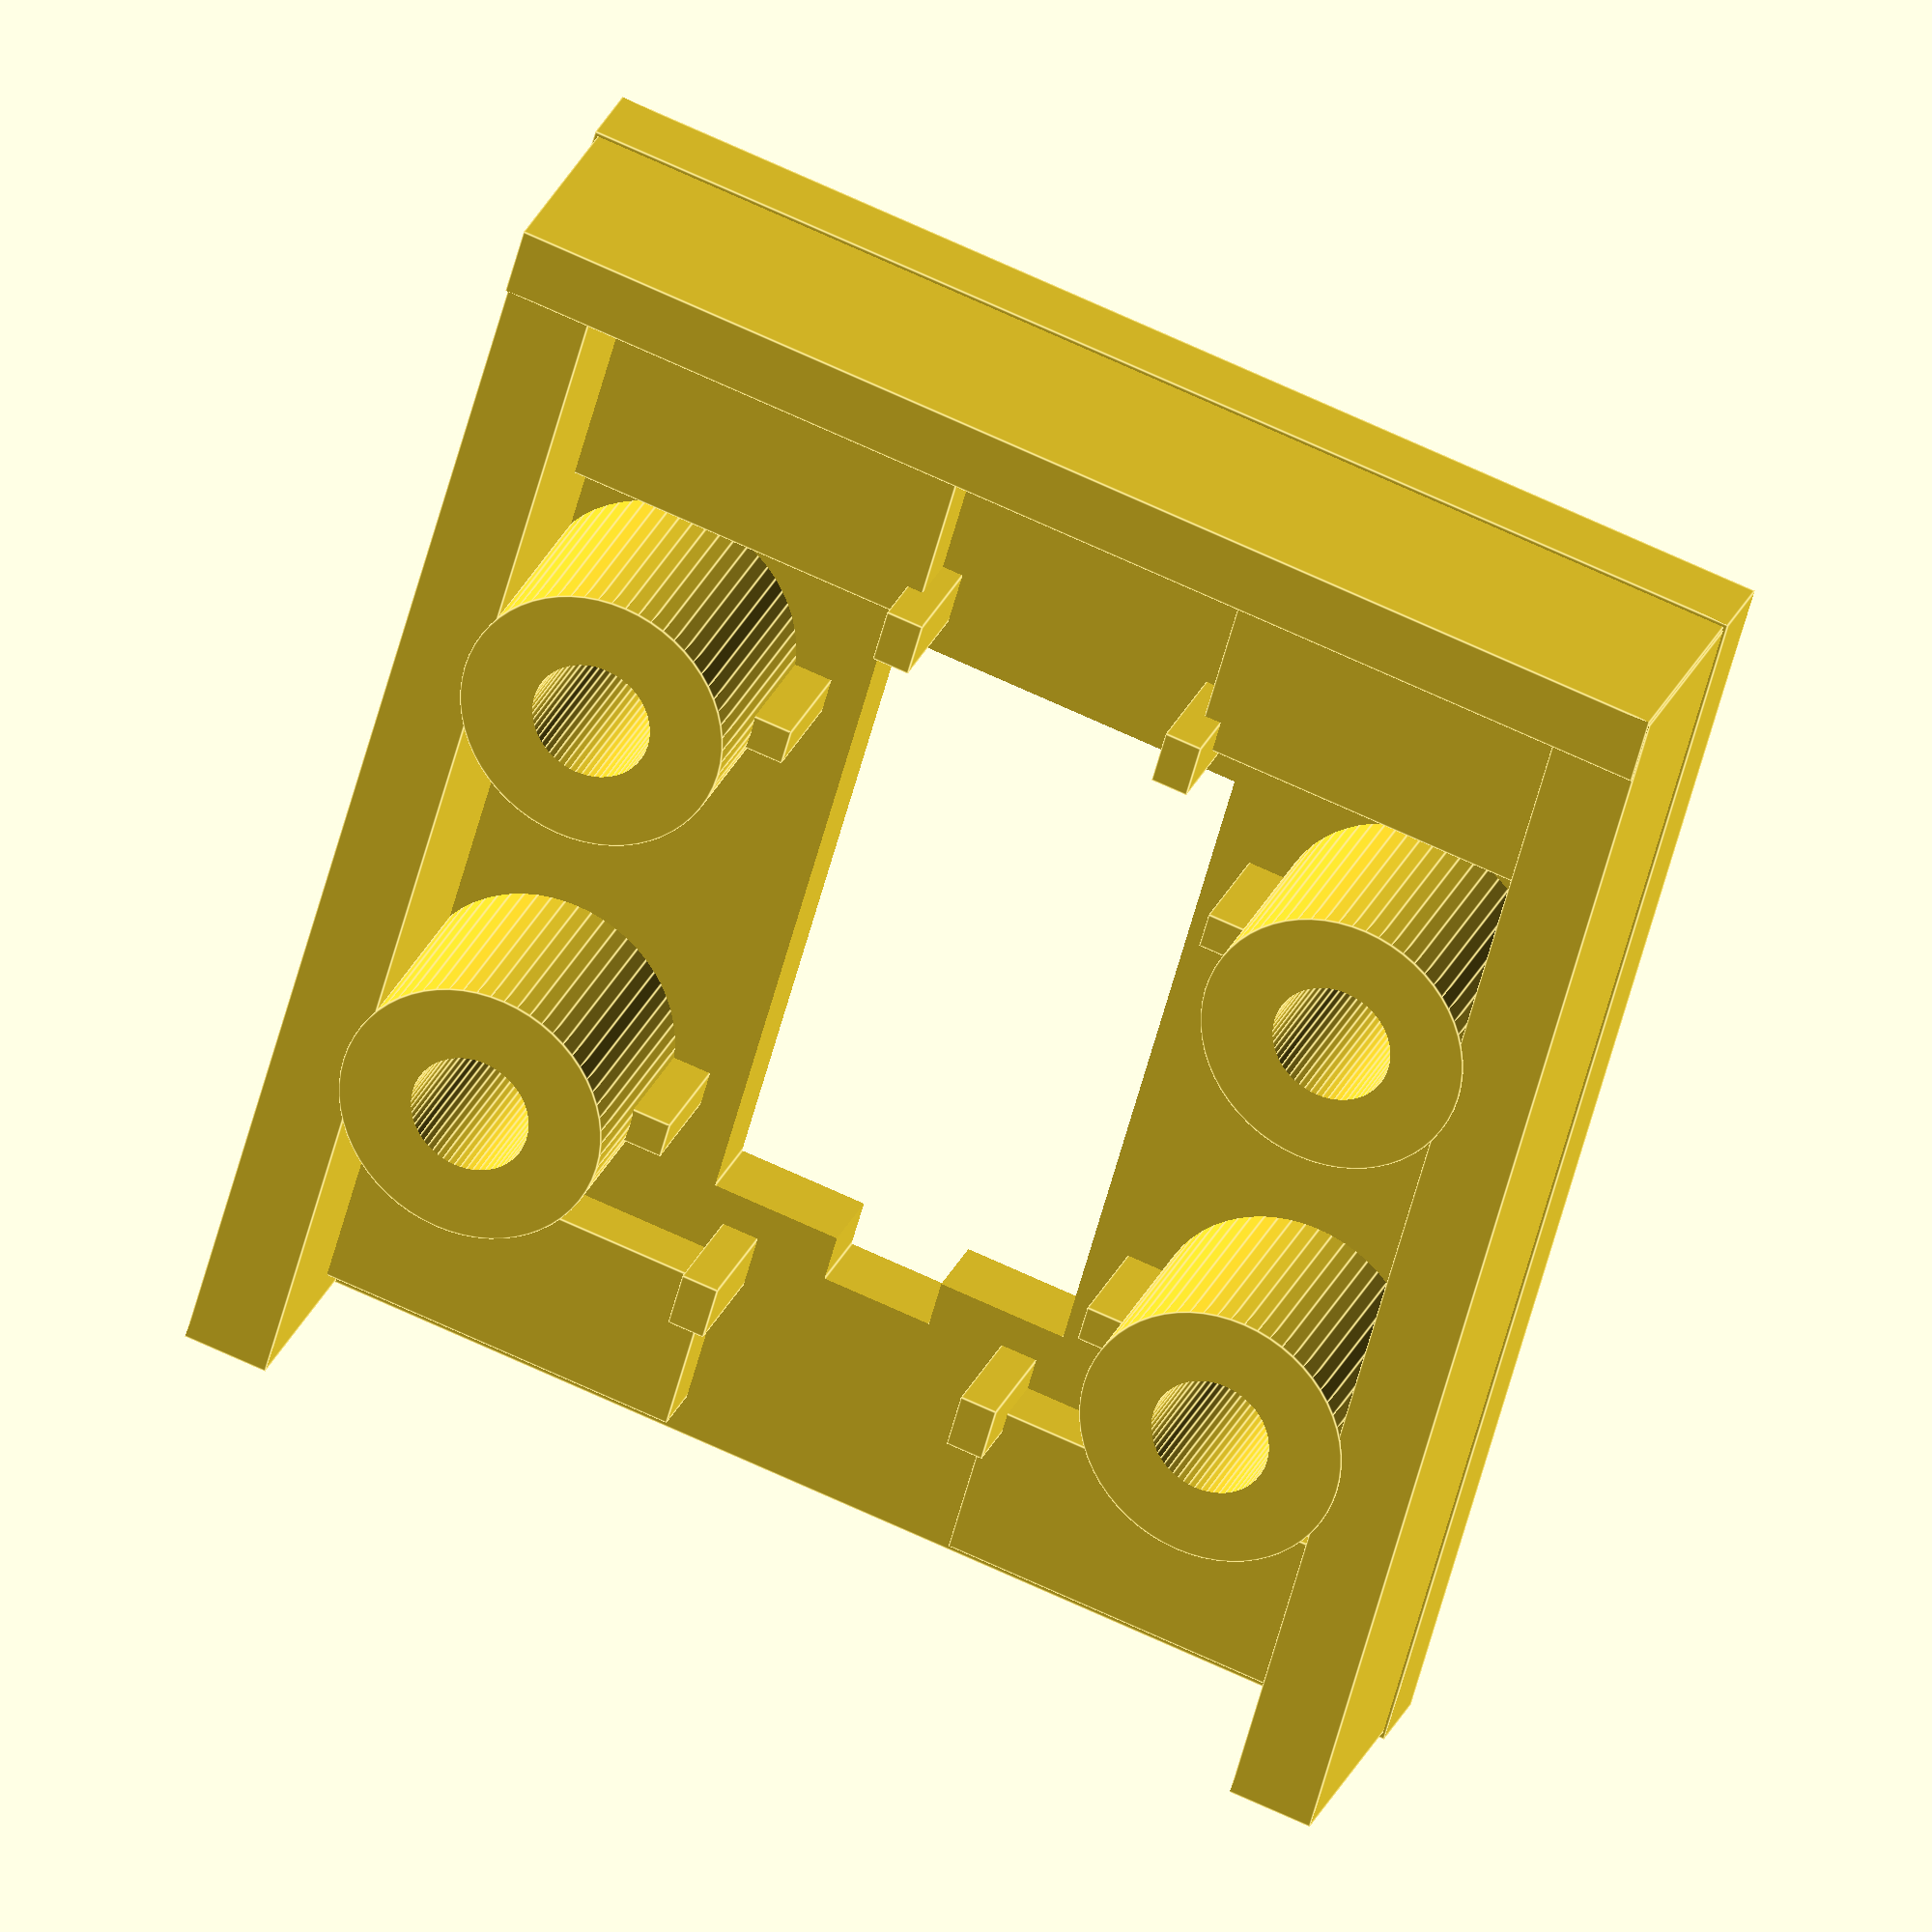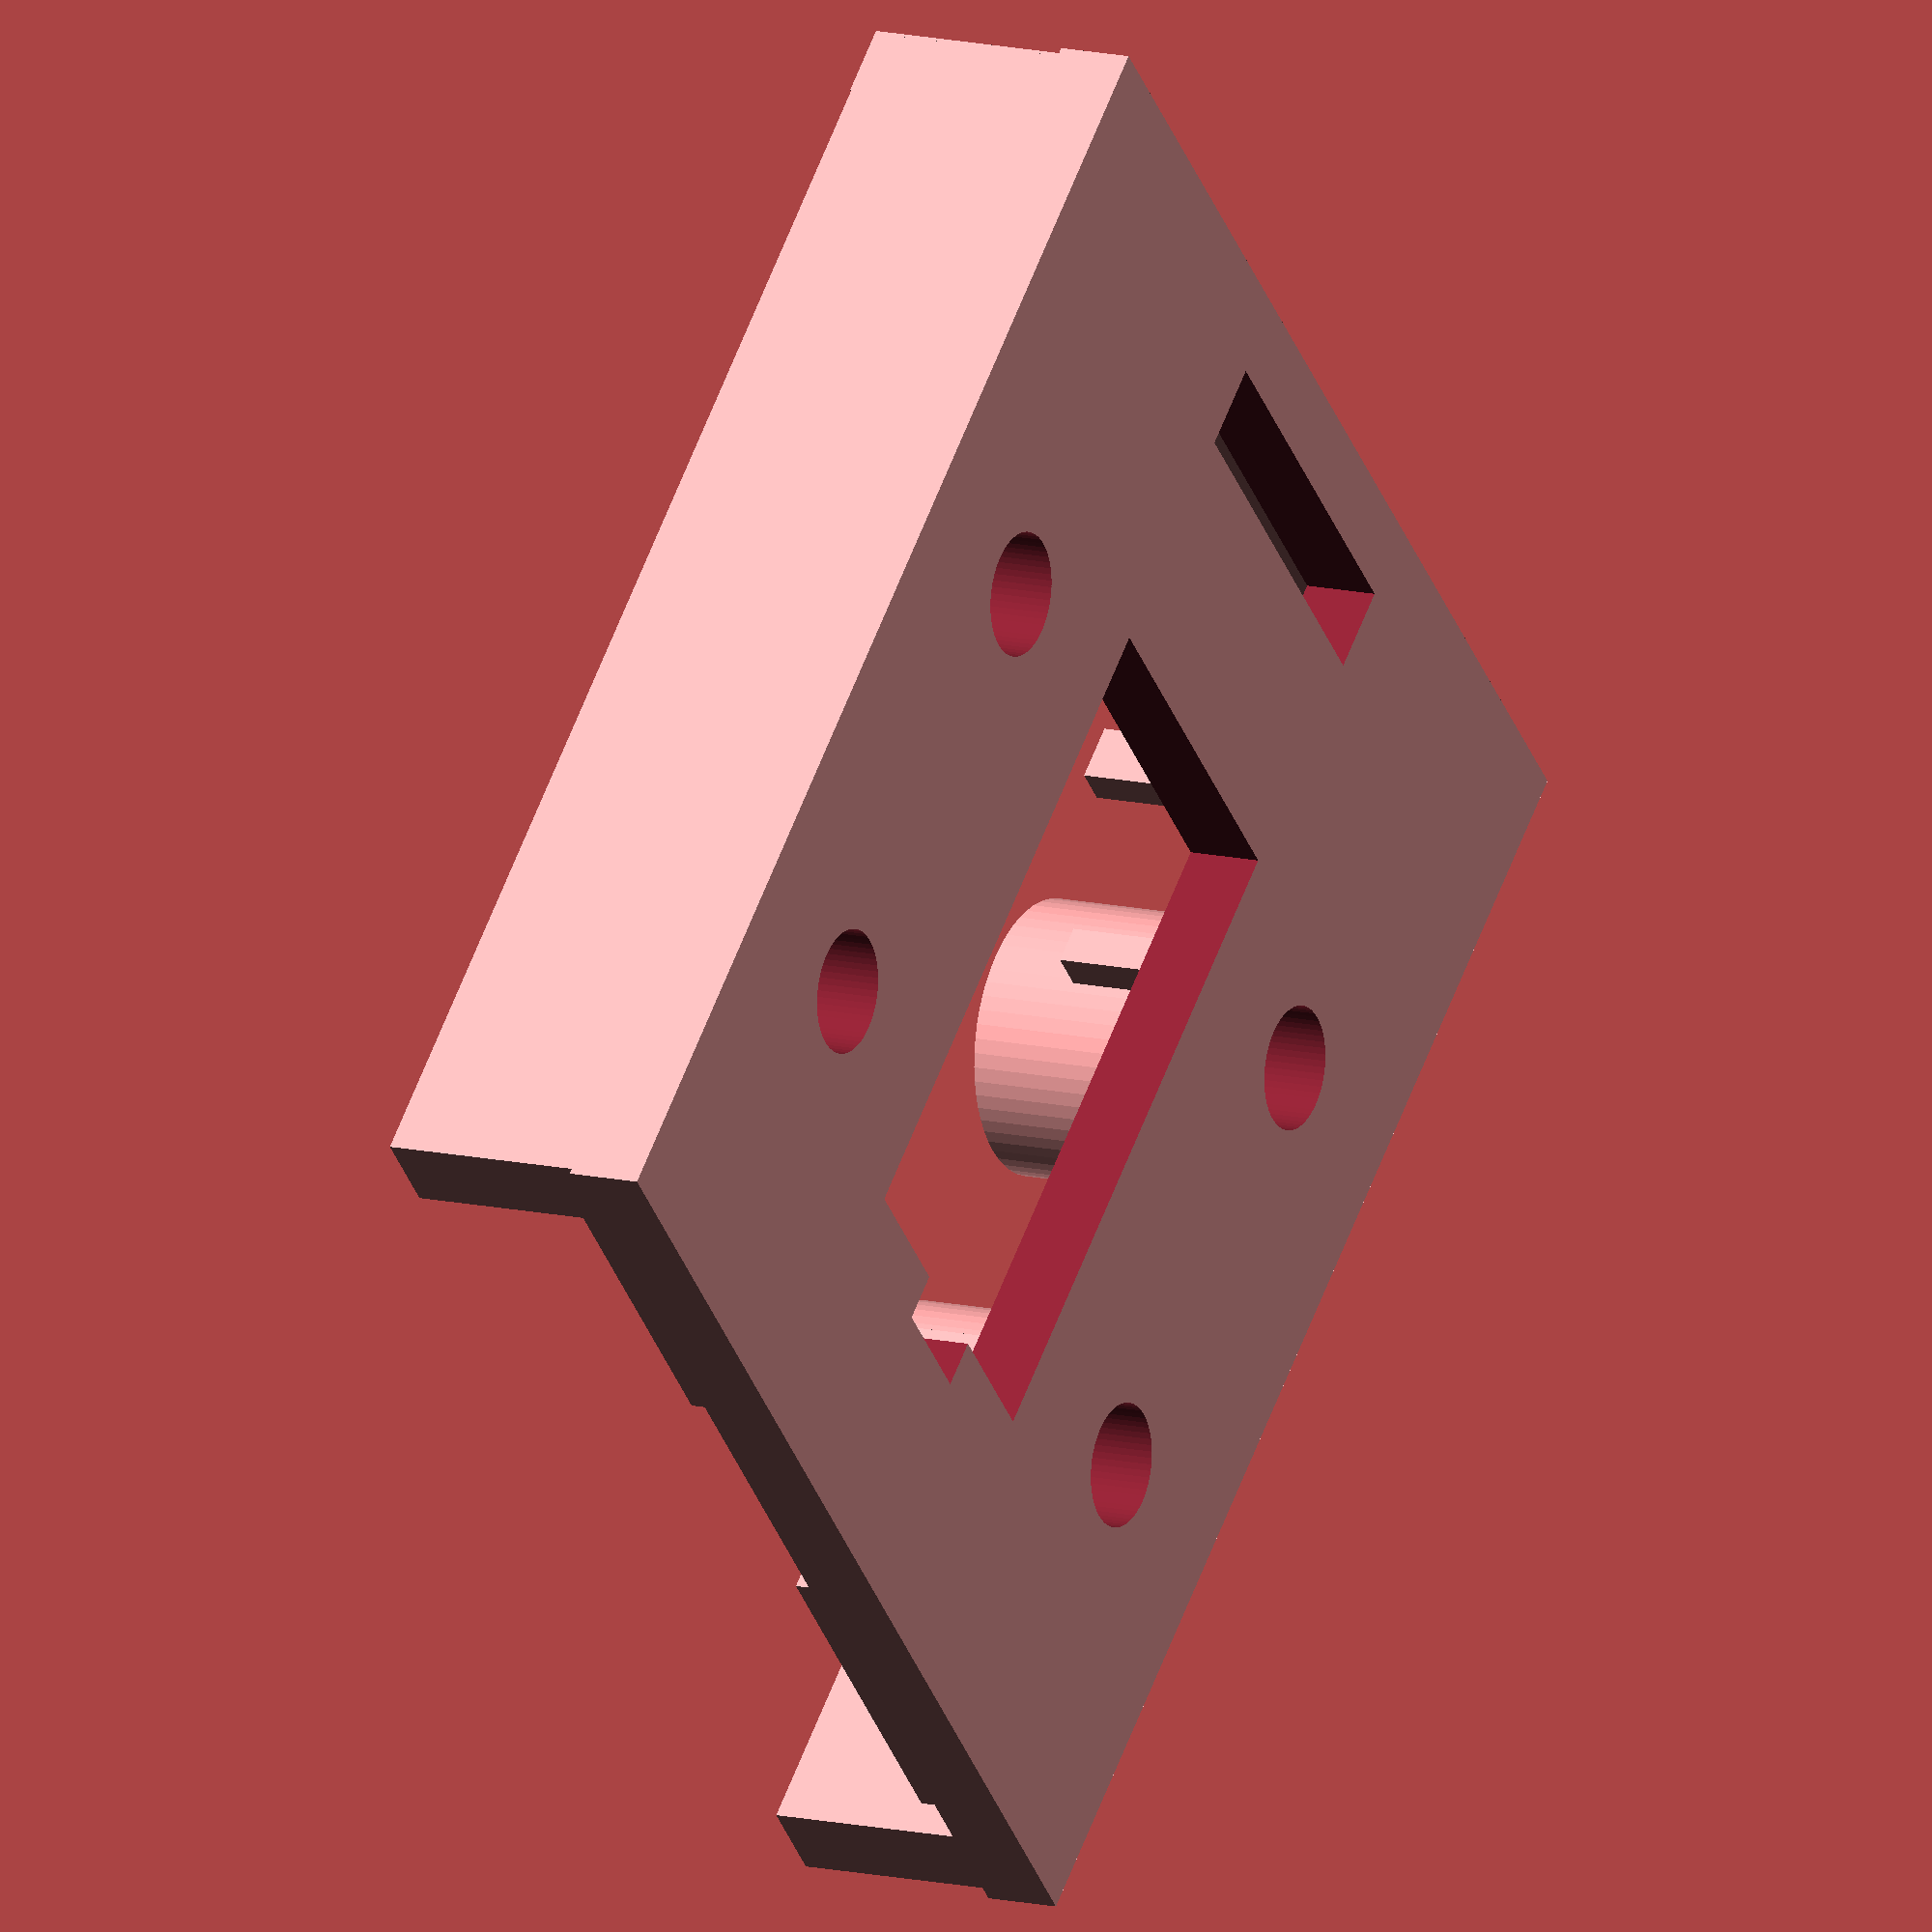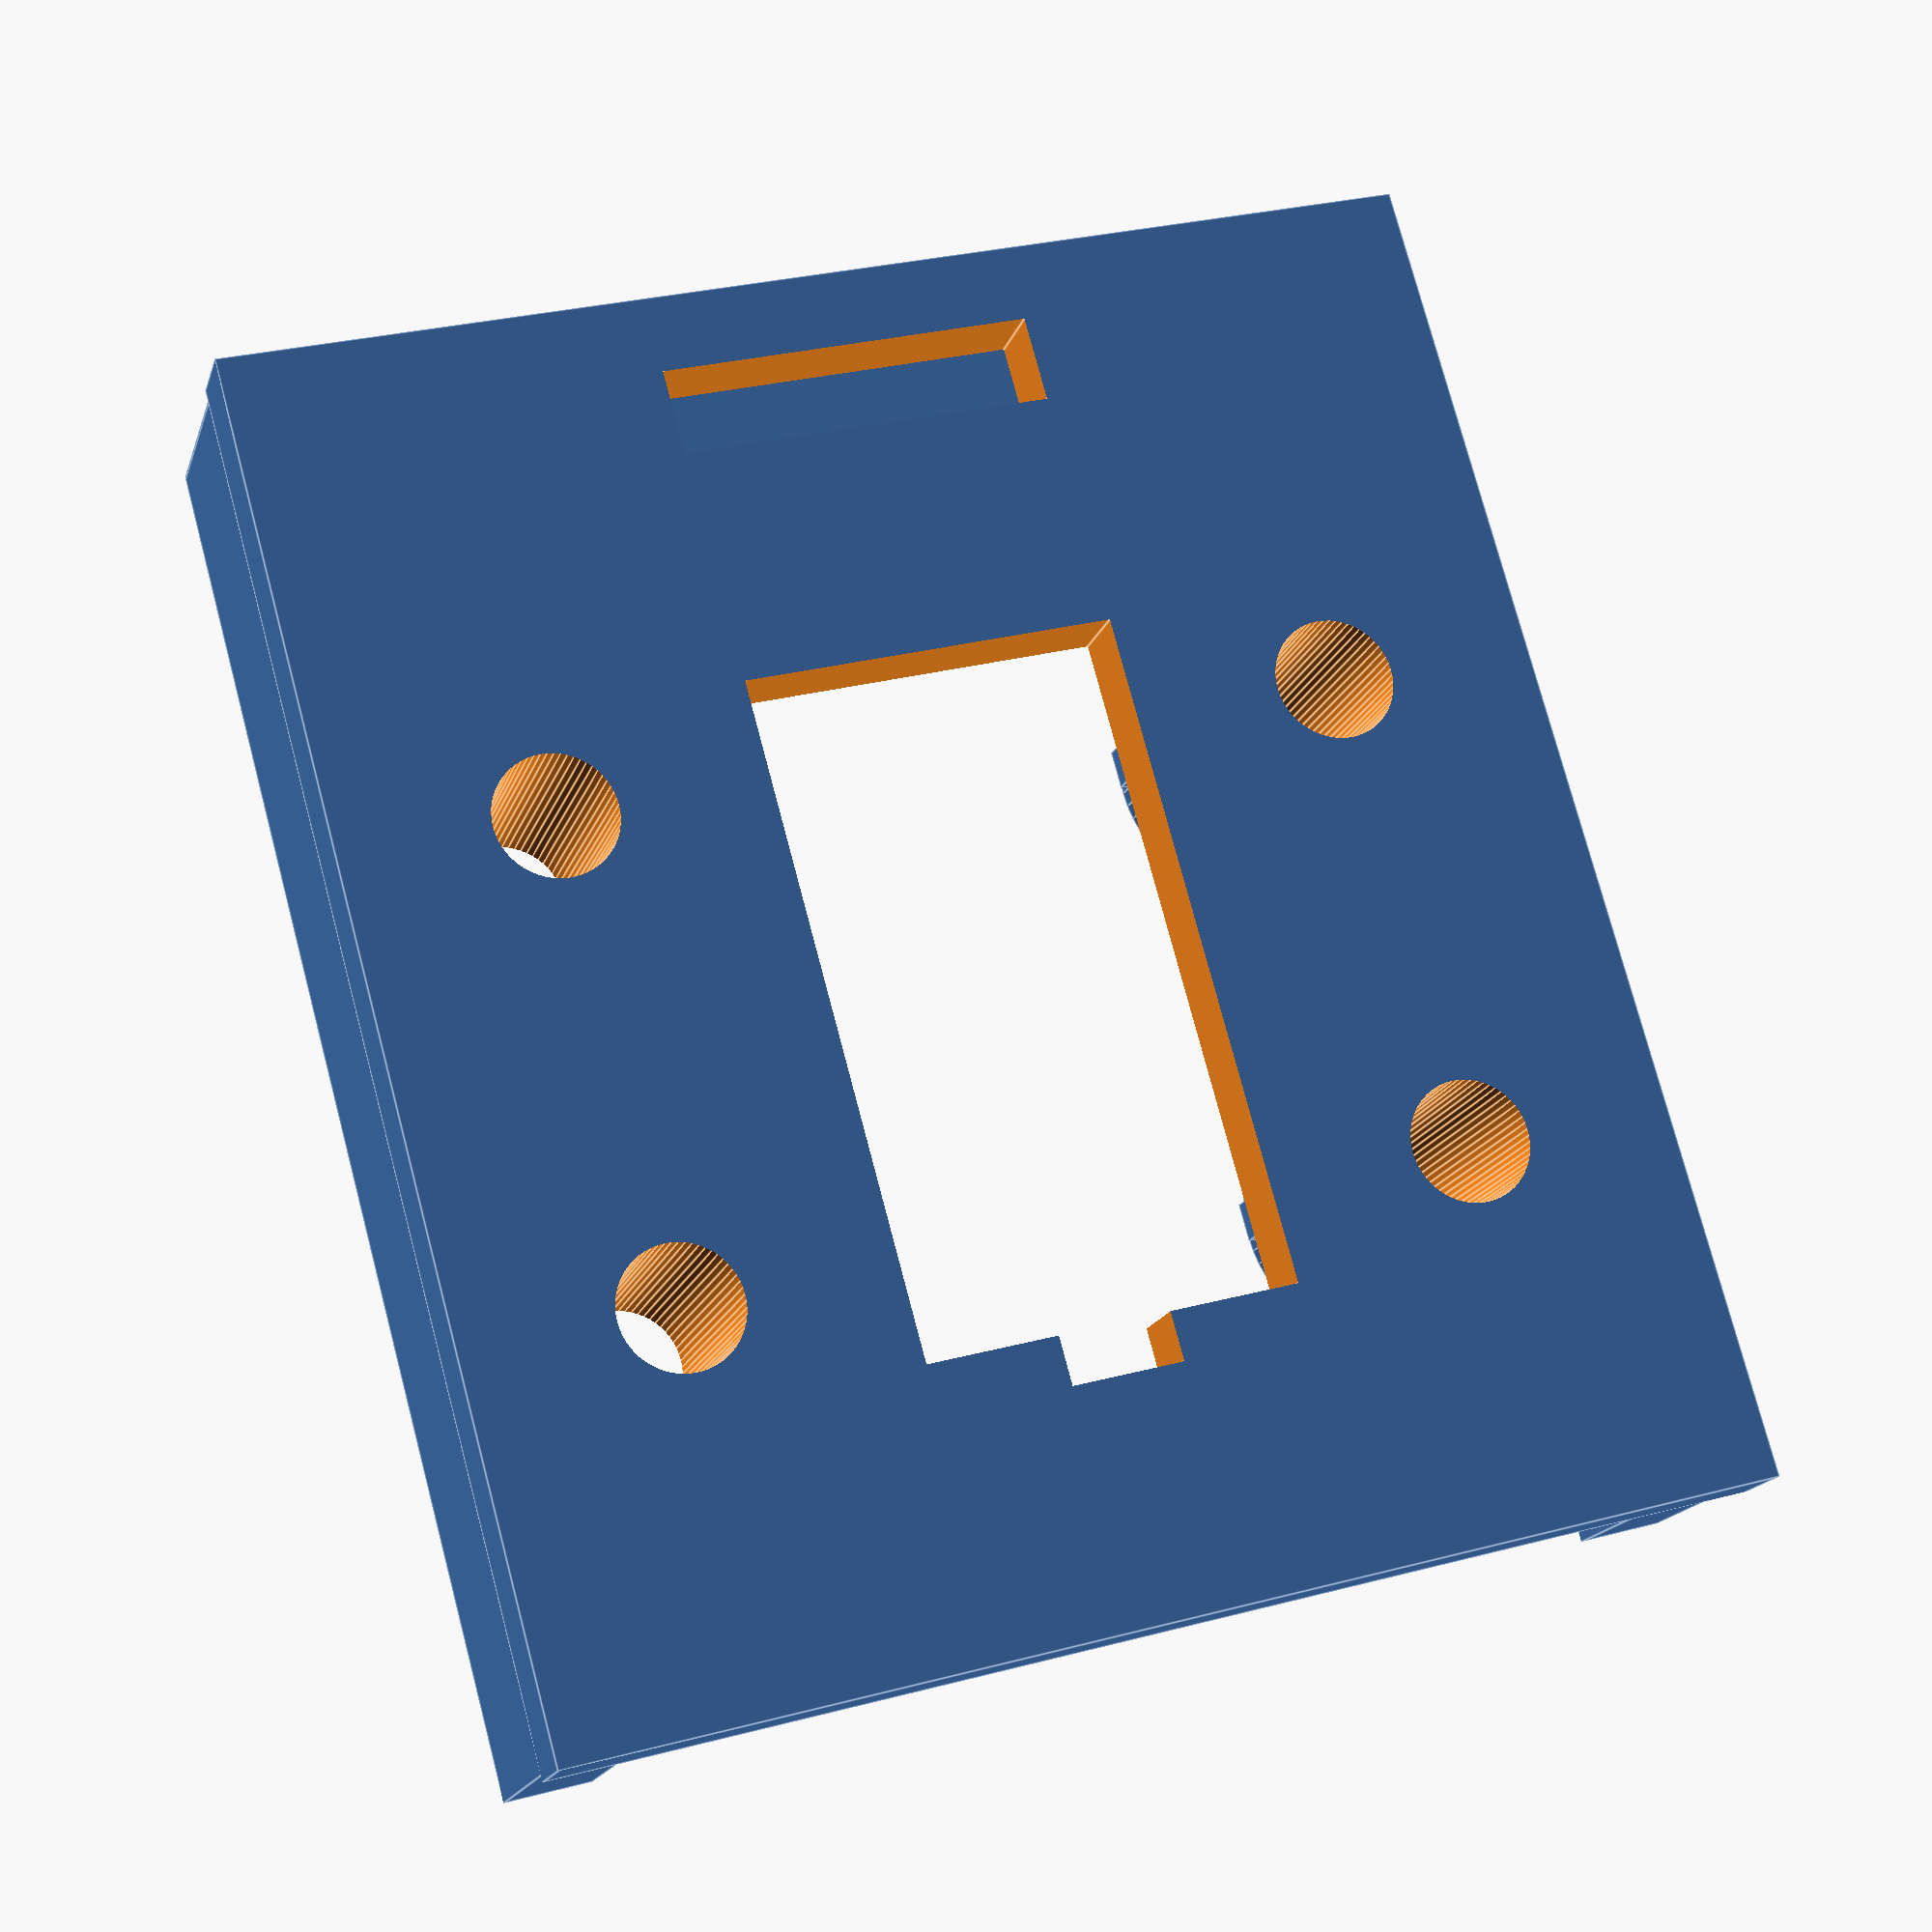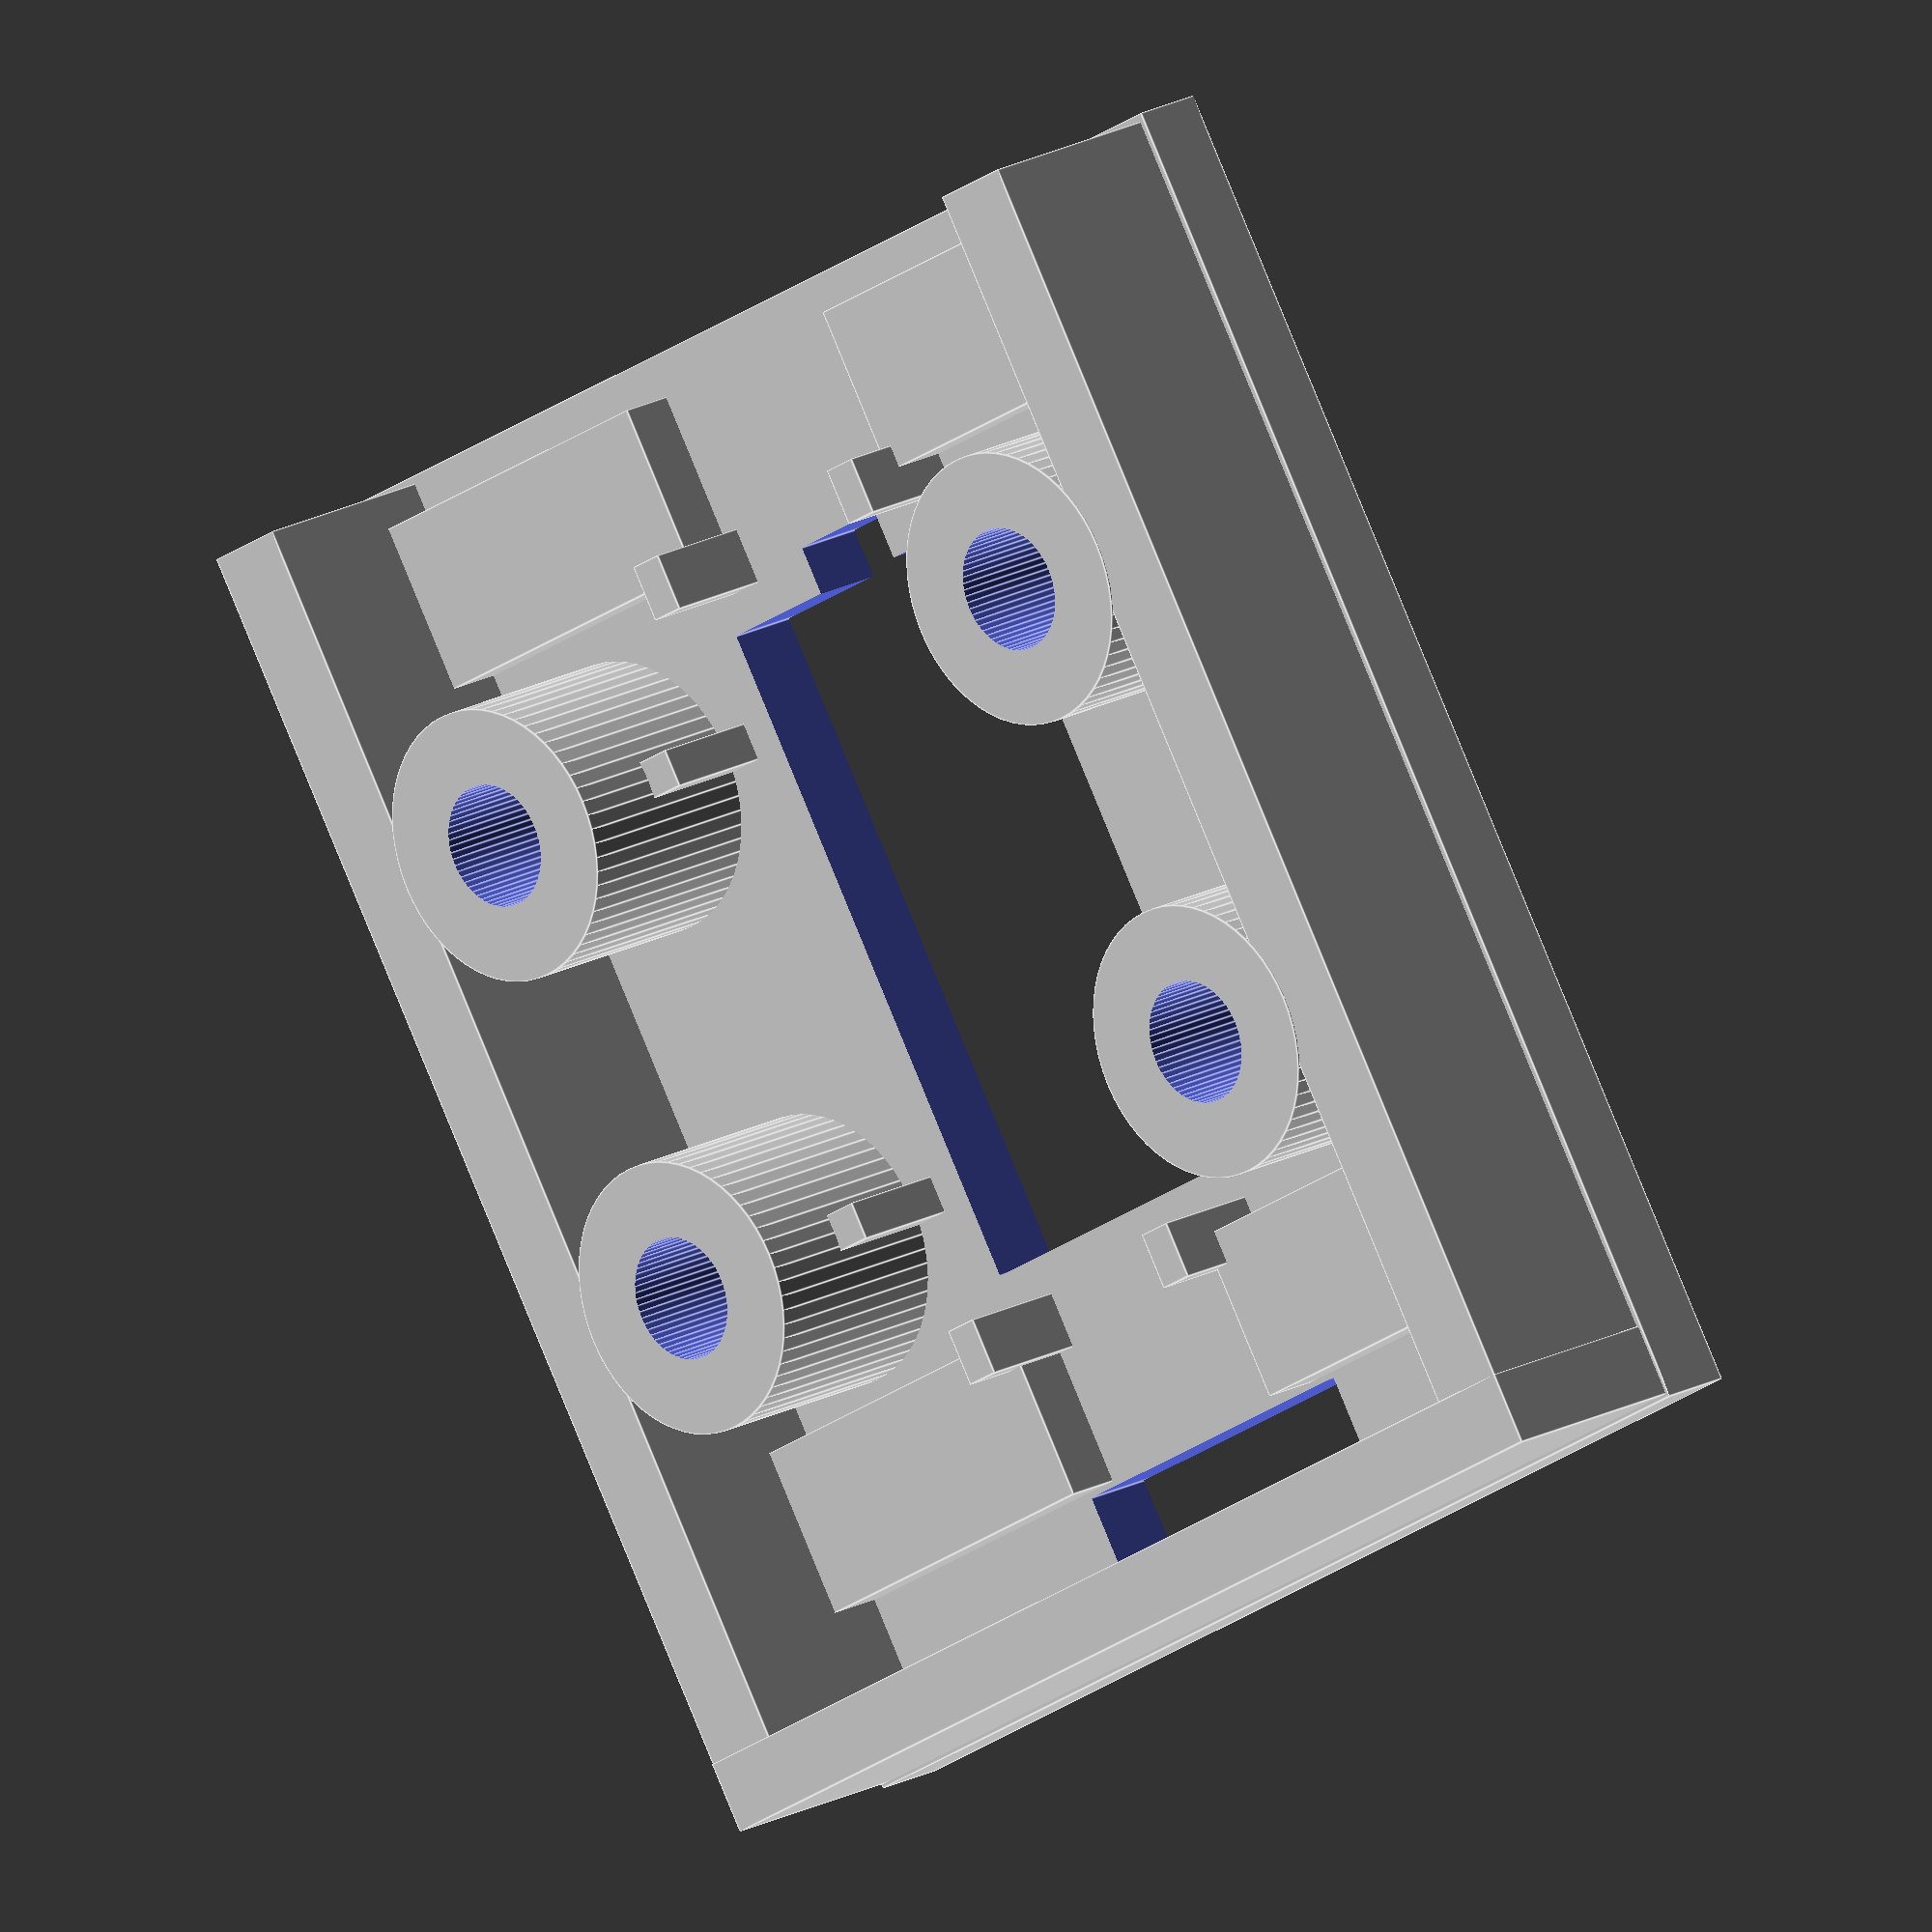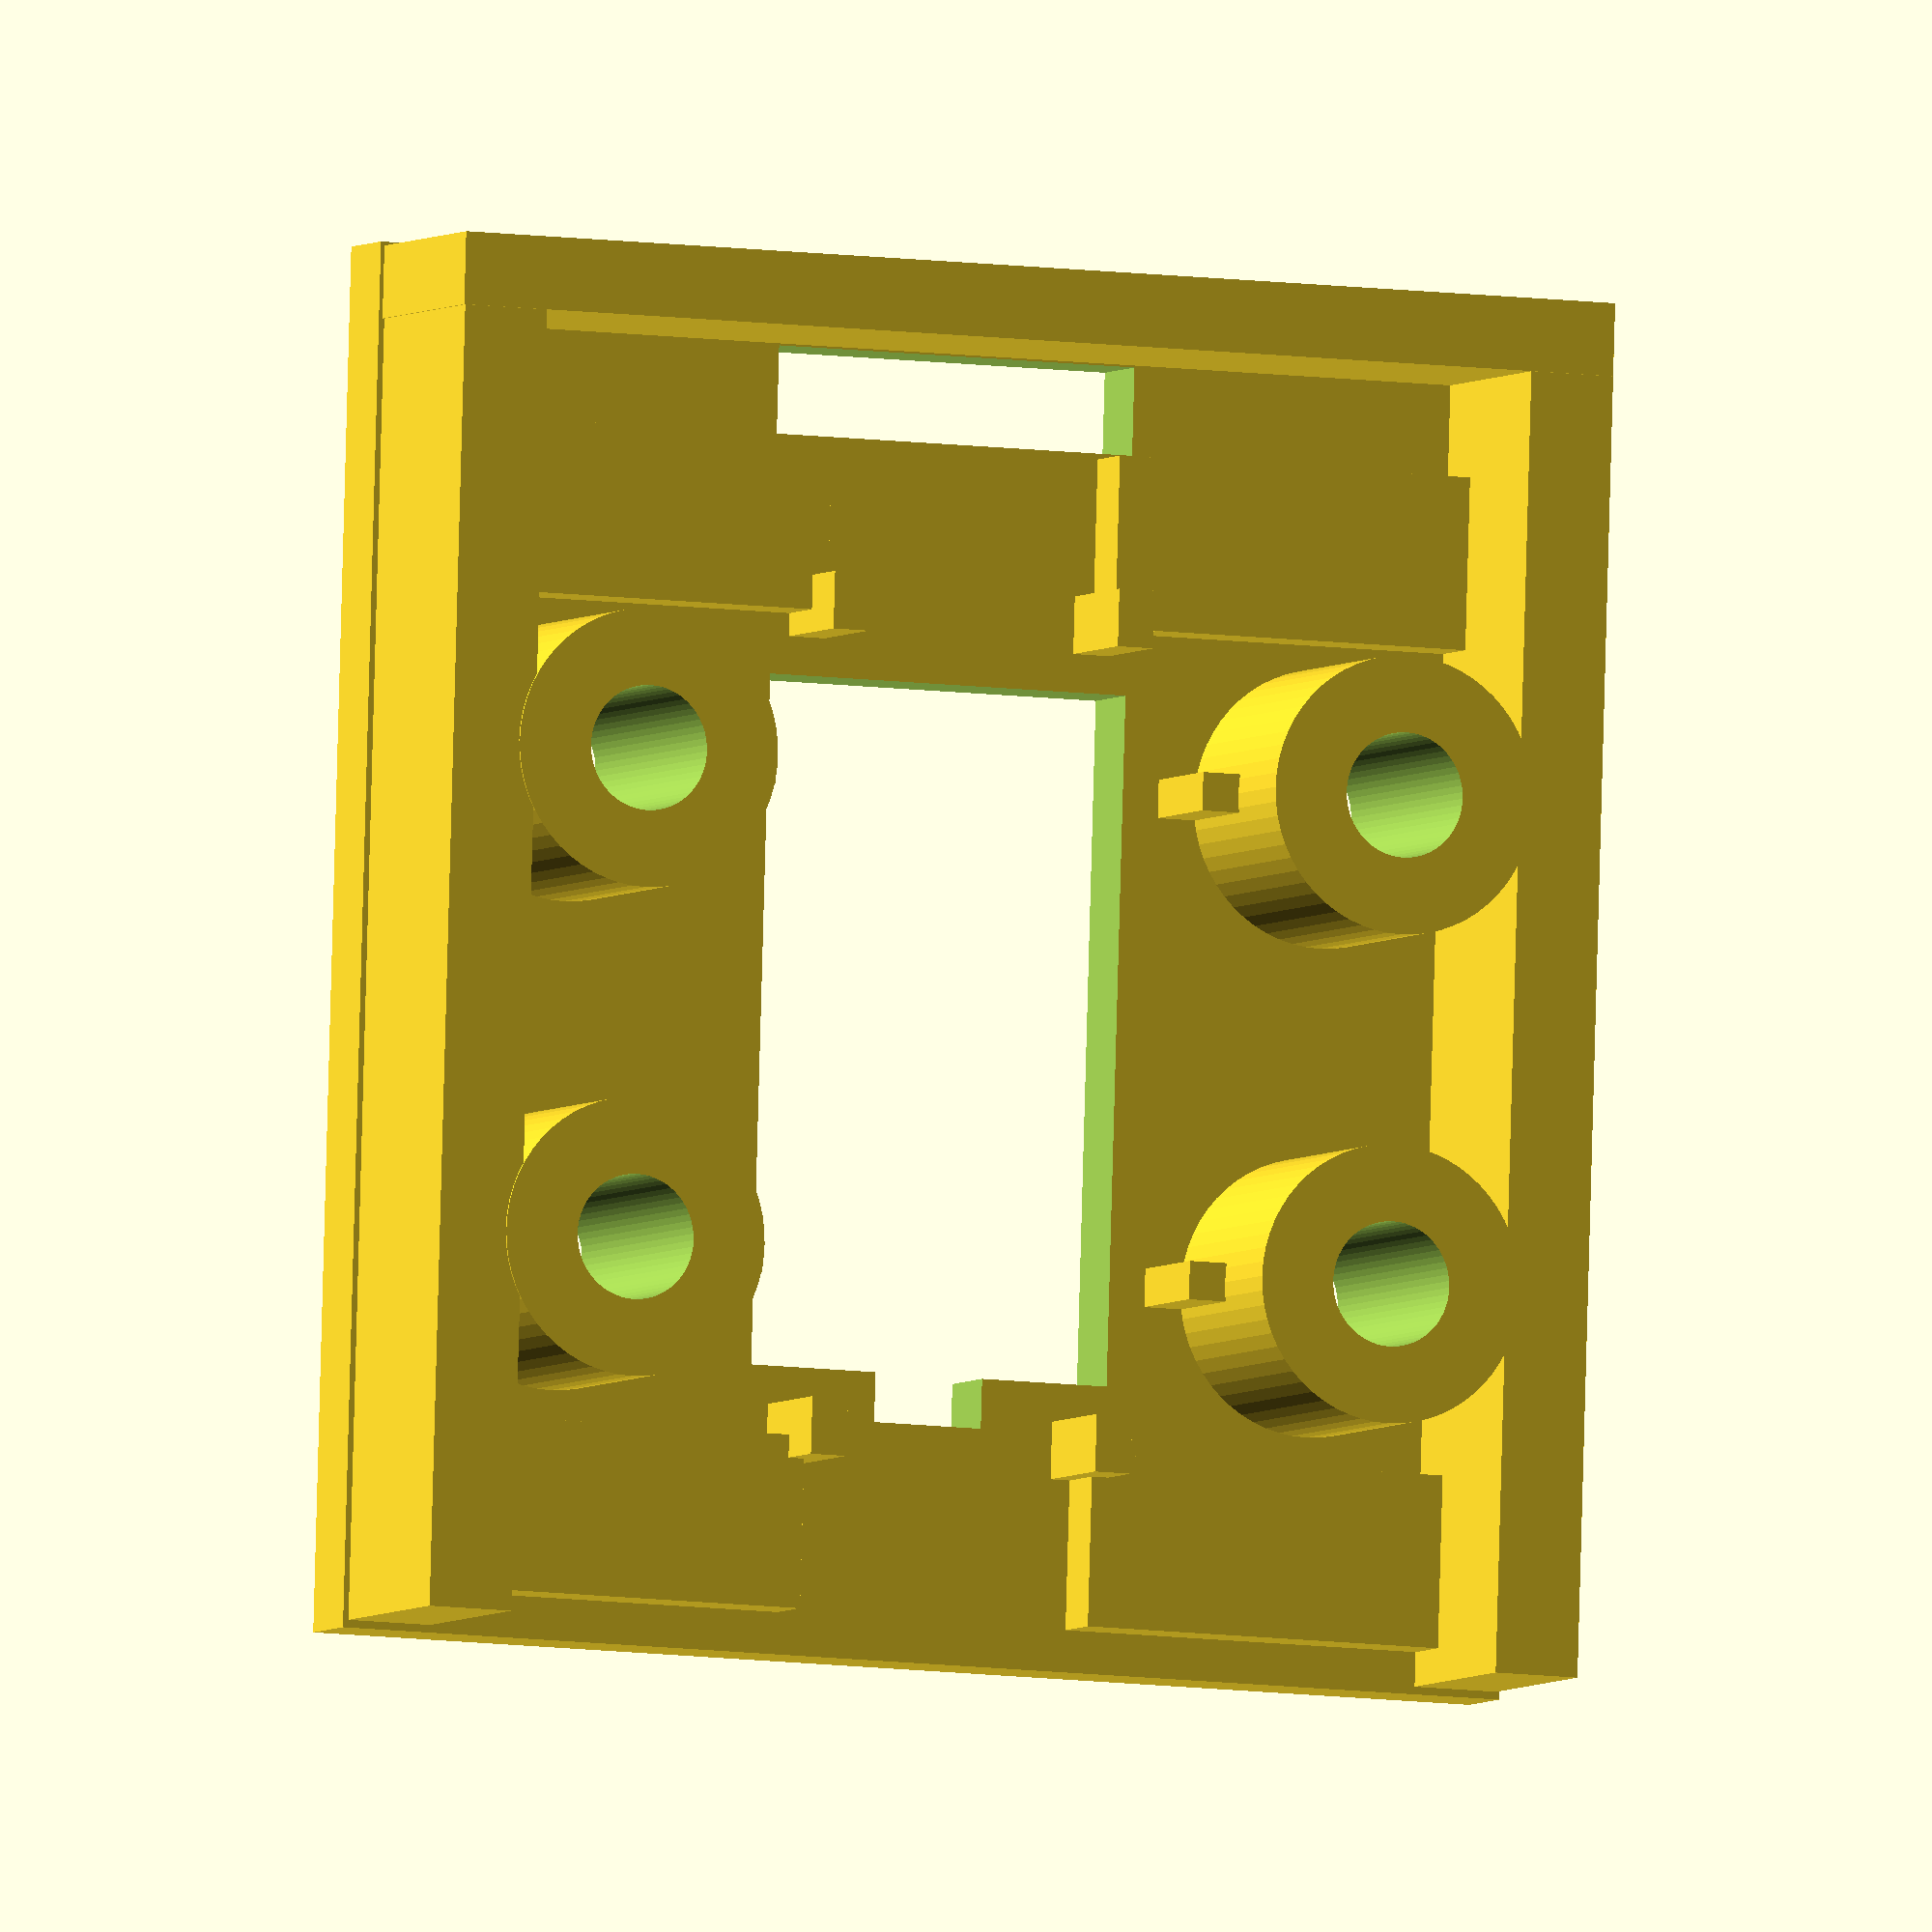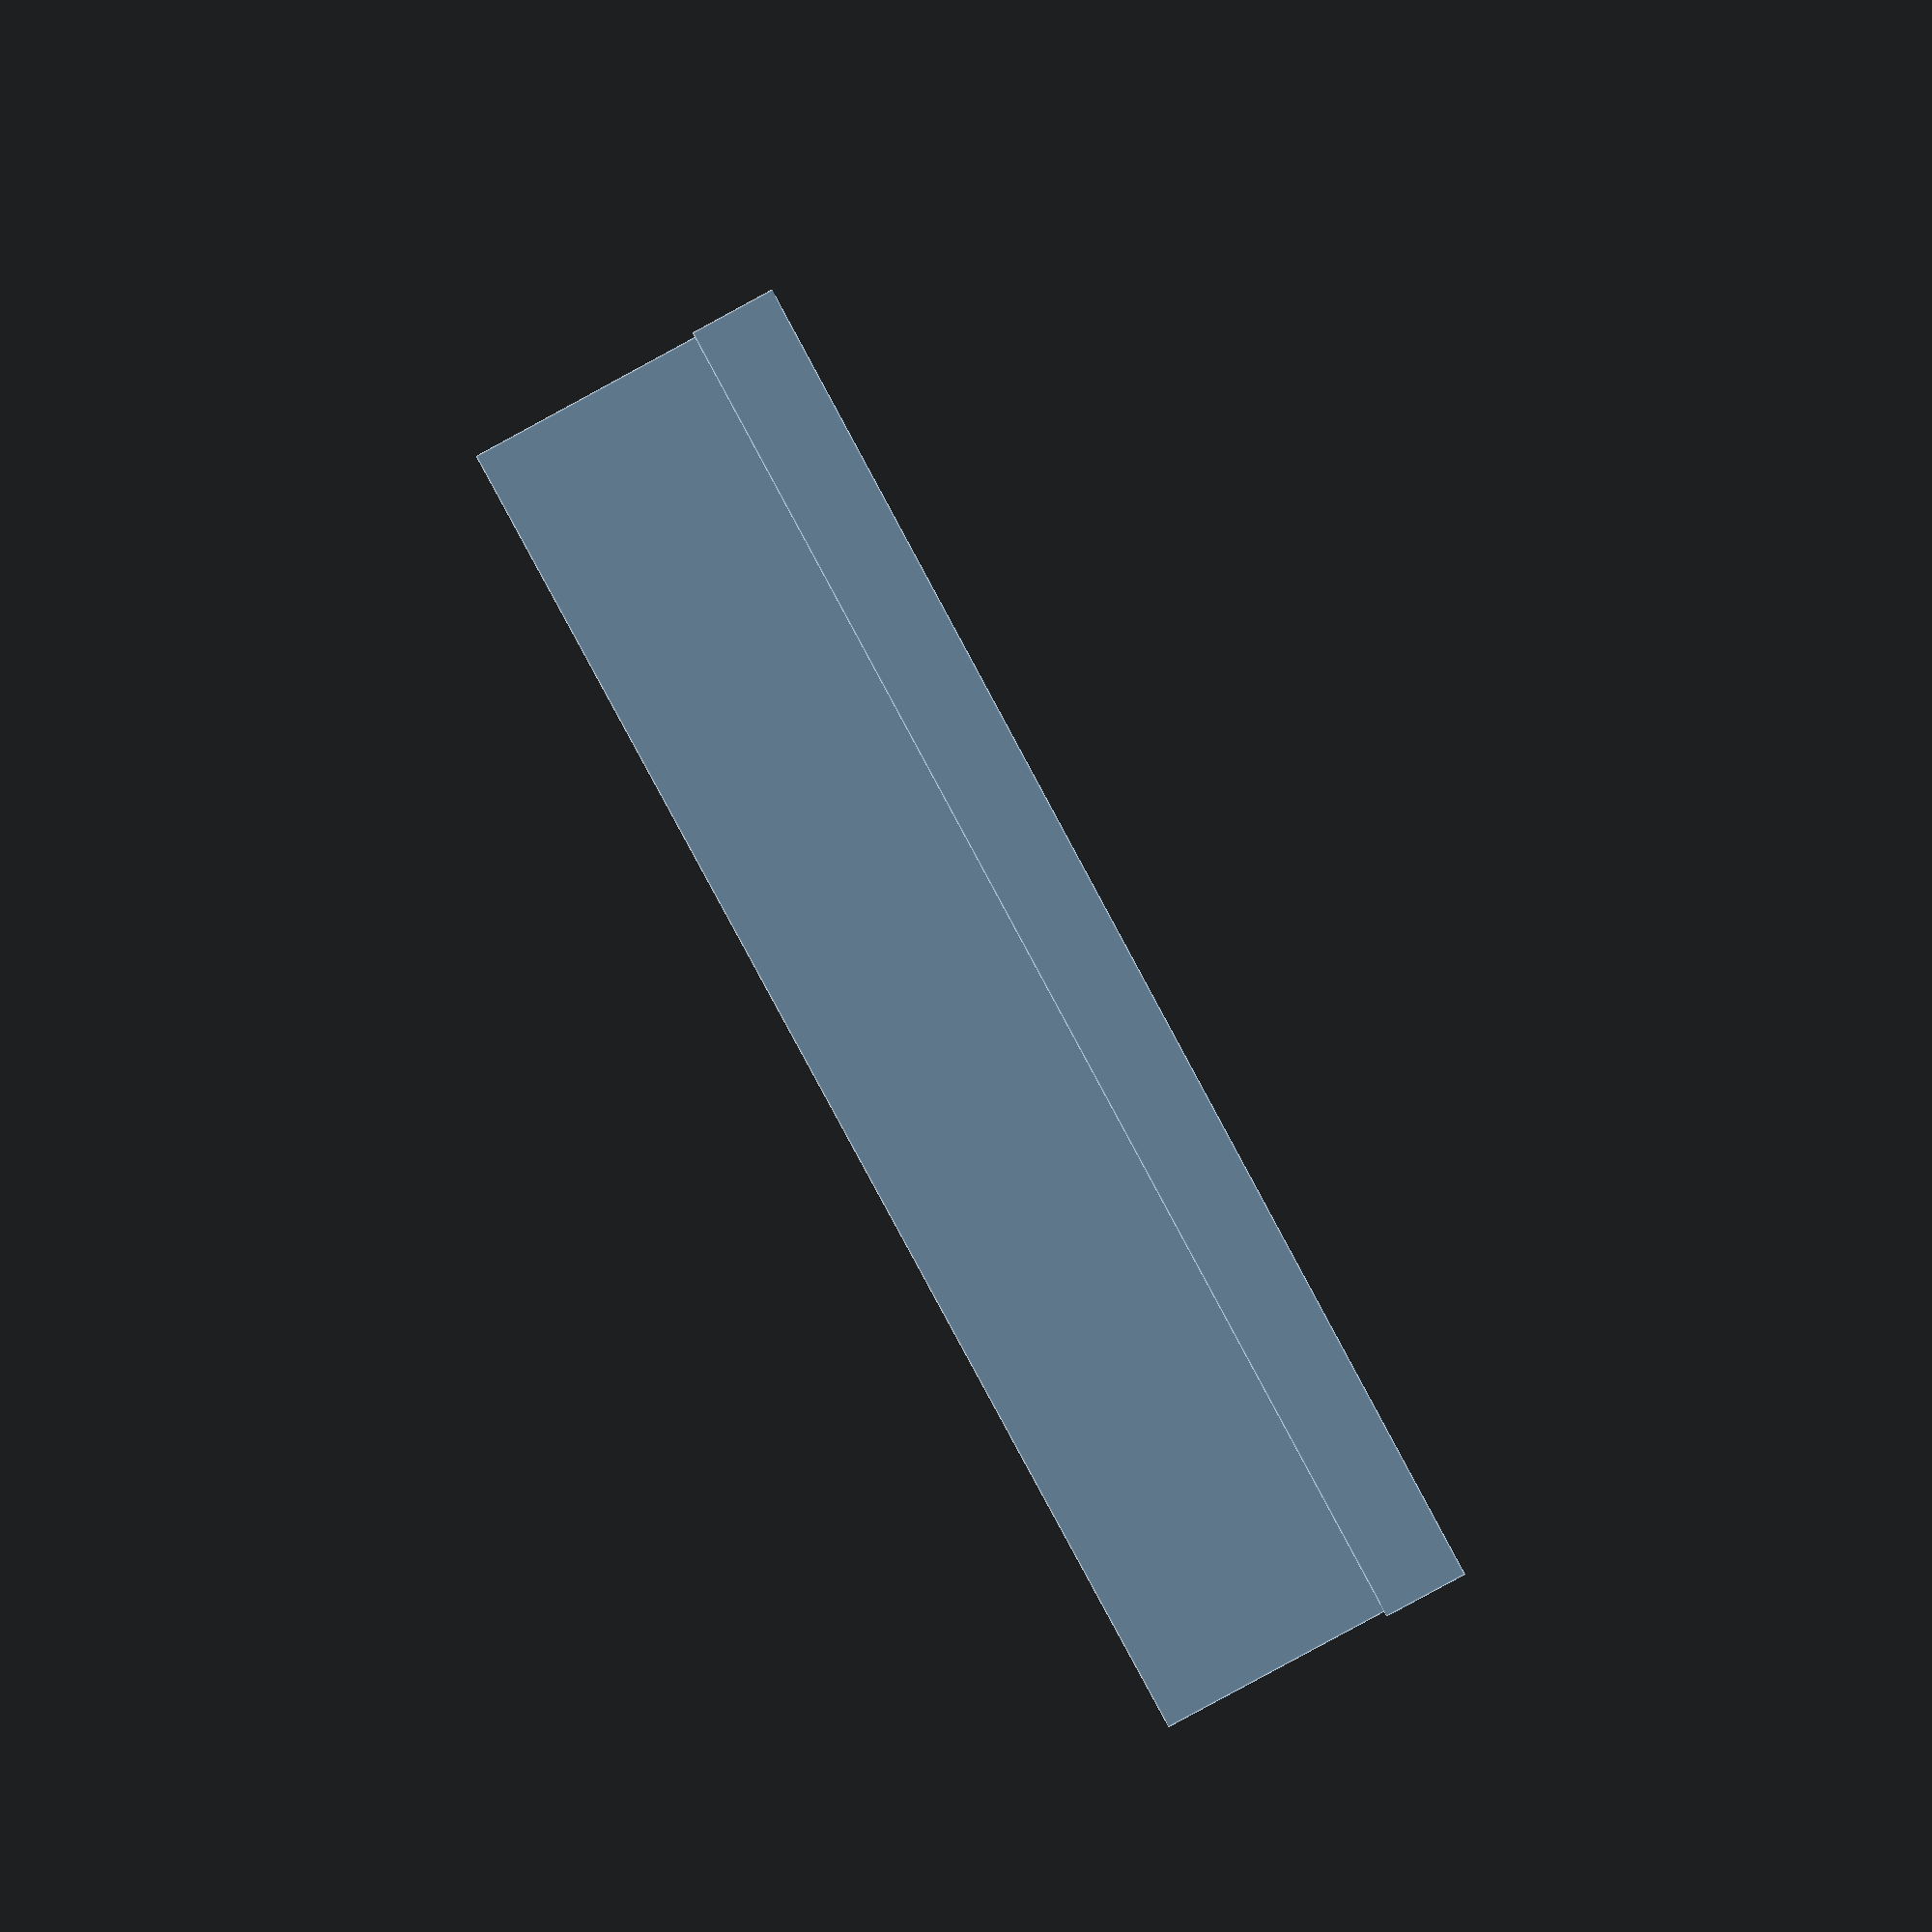
<openscad>
inch = 25.4;

// solenoid dimensions
sol_width = 12.0;
sol_height = 11.0;
sol_length = 20.0;

// base plate

// dimensions
screw_hole = 0.1285 * inch;
hole_sup = 2.0*2 + screw_hole;
wall = 2.0;

tab_len = 1.0;
tab_wid = 1.0;
tab_height = 3.0;
plung_ex = 7.6;

plate_length = sol_length + plung_ex + 2 + 4.5 + 2;

plate_width = sol_width + 2*tab_len + 2*hole_sup + 2*wall;

opening_length = sol_length - 2*1.0;
opening_width = sol_width - 2*1.0;

base_plate_size = [plate_length, plate_width, 2.0];
hole_support_1_trans = [plung_ex+2+hole_sup/2, 2+hole_sup/2, 1.5];
hole_support_2_trans = [plung_ex+2+sol_length-hole_sup/2, 2+hole_sup/2, 1.5];

copy_other_side_trans = [0, sol_width + hole_sup + 2*tab_len, 0];

screw_hole_1_trans = hole_support_1_trans + [0, 0, -2.0];
screw_hole_2_trans = hole_support_2_trans + [0, 0, -2.0];

tab_dim = [tab_wid, tab_len+0.5, tab_height+0.5];

tab_dim_r = [ tab_len+0.5, tab_width, tab_height+0.5];

module hole_support()
{
   cylinder(h=sol_height/2+0.5, d=hole_sup, $fn=60);  
}

module screw_hole()
{
   cylinder(h=sol_height/2+2.0+1, d=screw_hole, $fn=60);
}

module tab()
{
    cube(tab_dim);  
}

module tab_r()
{
    translate([plung_ex+2-tab_len, hole_sup+wall, 0 ]+[-0.5, 3.5*1.0, 1.5])
    {
        rotate(a=-90, v=[0,0,1]){cube(tab_dim);}  
    }
}

module stopwall()
{
    translate([0.1, 0.1, 1.5])
    {
        cube([1.9, plate_width-0.2, 0.5 + sol_height/2]);
    }  
}
 
module sidewall()
{
    translate([0.2, 0.15, 1.5])
    {
        cube([plate_length-0.4, 2.3, 0.45 + sol_height/2]);
    }  
}
 
module tabsupport()
{
    translate([4.5, 1, 1.5])
    {
        cube([4.5,11.2,2.0]);
    }  
} 
  
difference()
{
  union()
  {
    cube(base_plate_size);    // plate
    stopwall();
    sidewall();
    translate([0, 30, 0]) {sidewall();}
    tabsupport();
    translate([0, 20-0.7, 0]) {tabsupport();}
    translate([sol_length+6, 0, 0])
    {
        tabsupport();
        translate([0, 20-0.7, 0]) {tabsupport();}
    }
    translate(hole_support_1_trans) { hole_support(); } //1
    translate(hole_support_2_trans) { hole_support(); } //2
    translate(copy_other_side_trans)
    {
      translate(hole_support_1_trans) { hole_support(); } //3
      translate(hole_support_2_trans) { hole_support(); } //4
    }
    translate(hole_support_1_trans + [-tab_wid/2, hole_sup/2-0.5, 0]) { tab(); }
    translate(hole_support_2_trans + [-tab_wid/2, hole_sup/2-0.5, 0]) { tab(); }
    translate(copy_other_side_trans)
    {
      translate(hole_support_1_trans + [-tab_wid/2, -tab_len-0.5 -(hole_sup/2-0.5), 0]) { tab(); }
      translate(hole_support_2_trans + [-tab_wid/2, -tab_len-0.5 -(hole_sup/2-0.5), 0]) { tab(); }
    }
    tab_r();
    translate([0, 8, 0]) {tab_r();}
    translate([ sol_length+tab_len+0.5, 0, 0]) {tab_r();}
    translate([ sol_length+tab_len+0.5, 8, 0]) {tab_r();}
  }     // end of union
  translate(screw_hole_1_trans)  { screw_hole(); }  //1
  translate(screw_hole_2_trans)  { screw_hole(); }  //2
  translate(copy_other_side_trans)
  {
      translate(screw_hole_1_trans) { screw_hole(); } //3
      translate(screw_hole_2_trans) { screw_hole(); } //4
  }
  translate([plung_ex+1+2, hole_sup+tab_len+wall+1, -0.5 ])
  {
    cube([sol_length-2, sol_width-2, 2.0+1.0]);
  }
  translate([2.05, hole_sup+tab_len+wall+1, -0.5 ])
  {
    cube([2.3, sol_width-2, 2.0+1.0]);
  }
  translate([plung_ex+sol_length, hole_sup+tab_len+wall+4.5, -0.5 ])
  {
    cube([2.3, 3 , 2.0+1.0]);
  }
}

</openscad>
<views>
elev=331.2 azim=105.3 roll=20.5 proj=o view=edges
elev=347.4 azim=43.4 roll=119.1 proj=o view=solid
elev=17.4 azim=105.4 roll=164.8 proj=p view=edges
elev=342.0 azim=238.8 roll=42.8 proj=o view=edges
elev=4.2 azim=91.7 roll=337.3 proj=o view=solid
elev=87.3 azim=271.1 roll=118.4 proj=p view=edges
</views>
